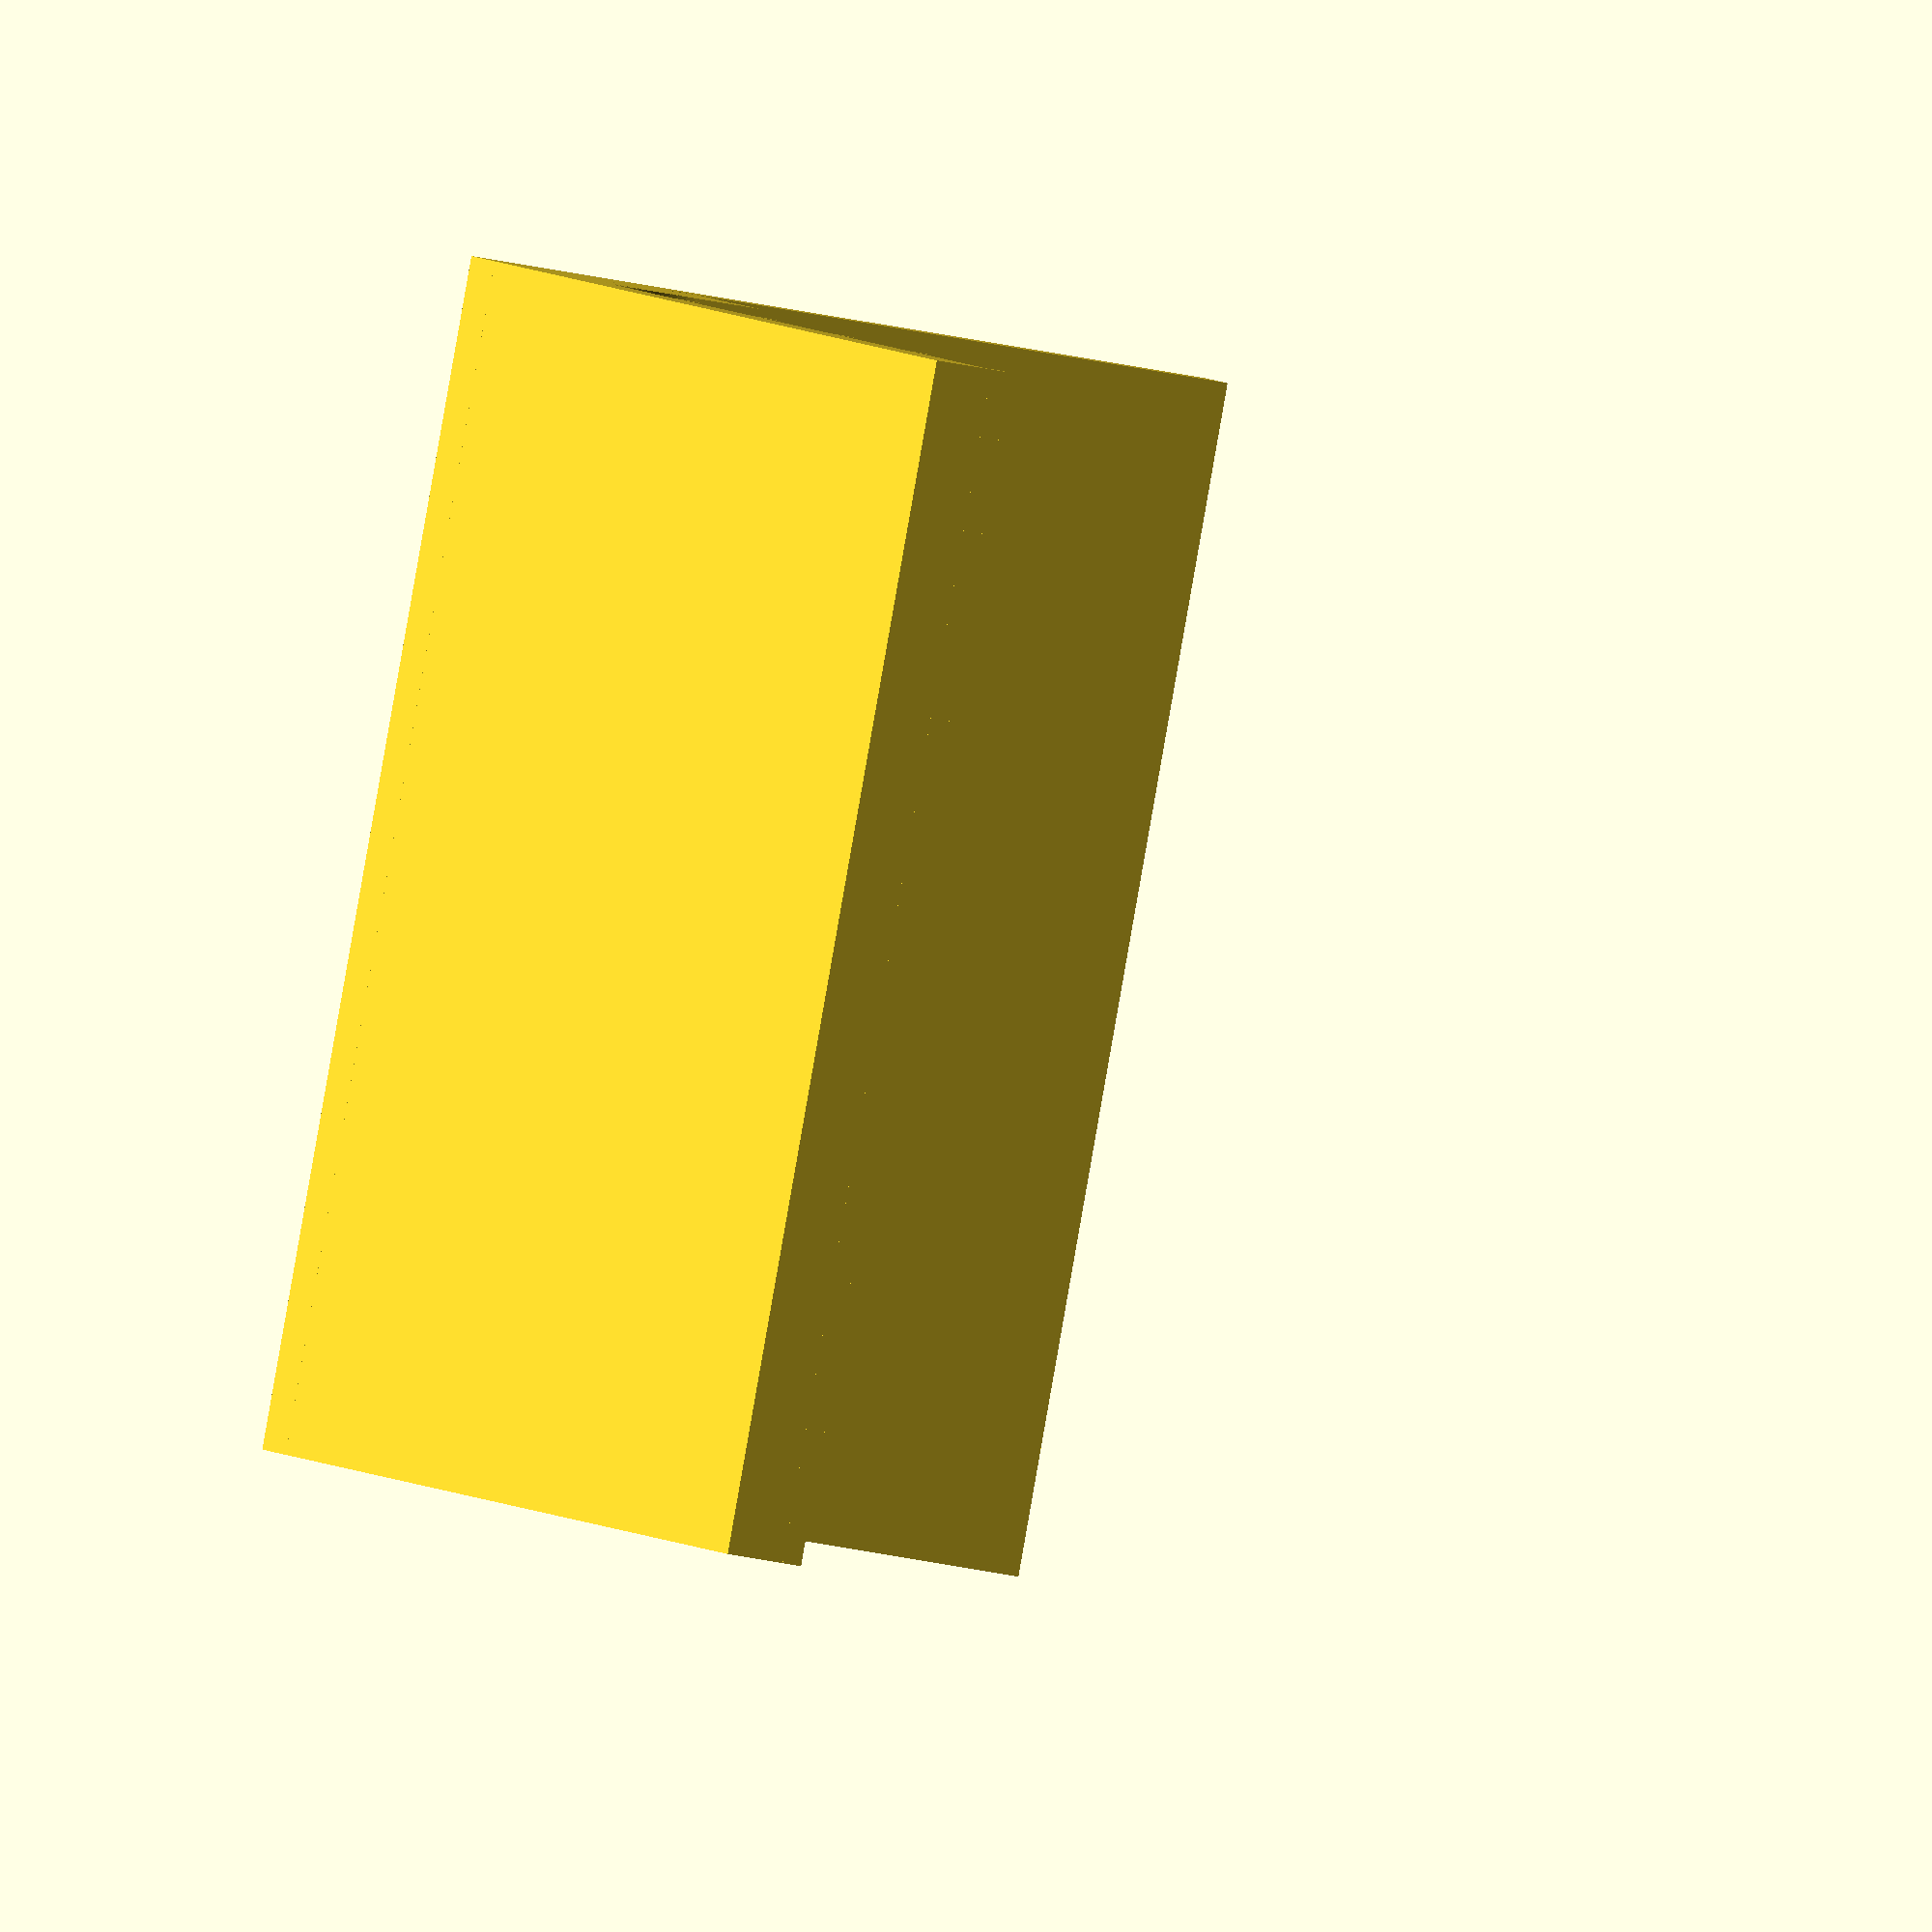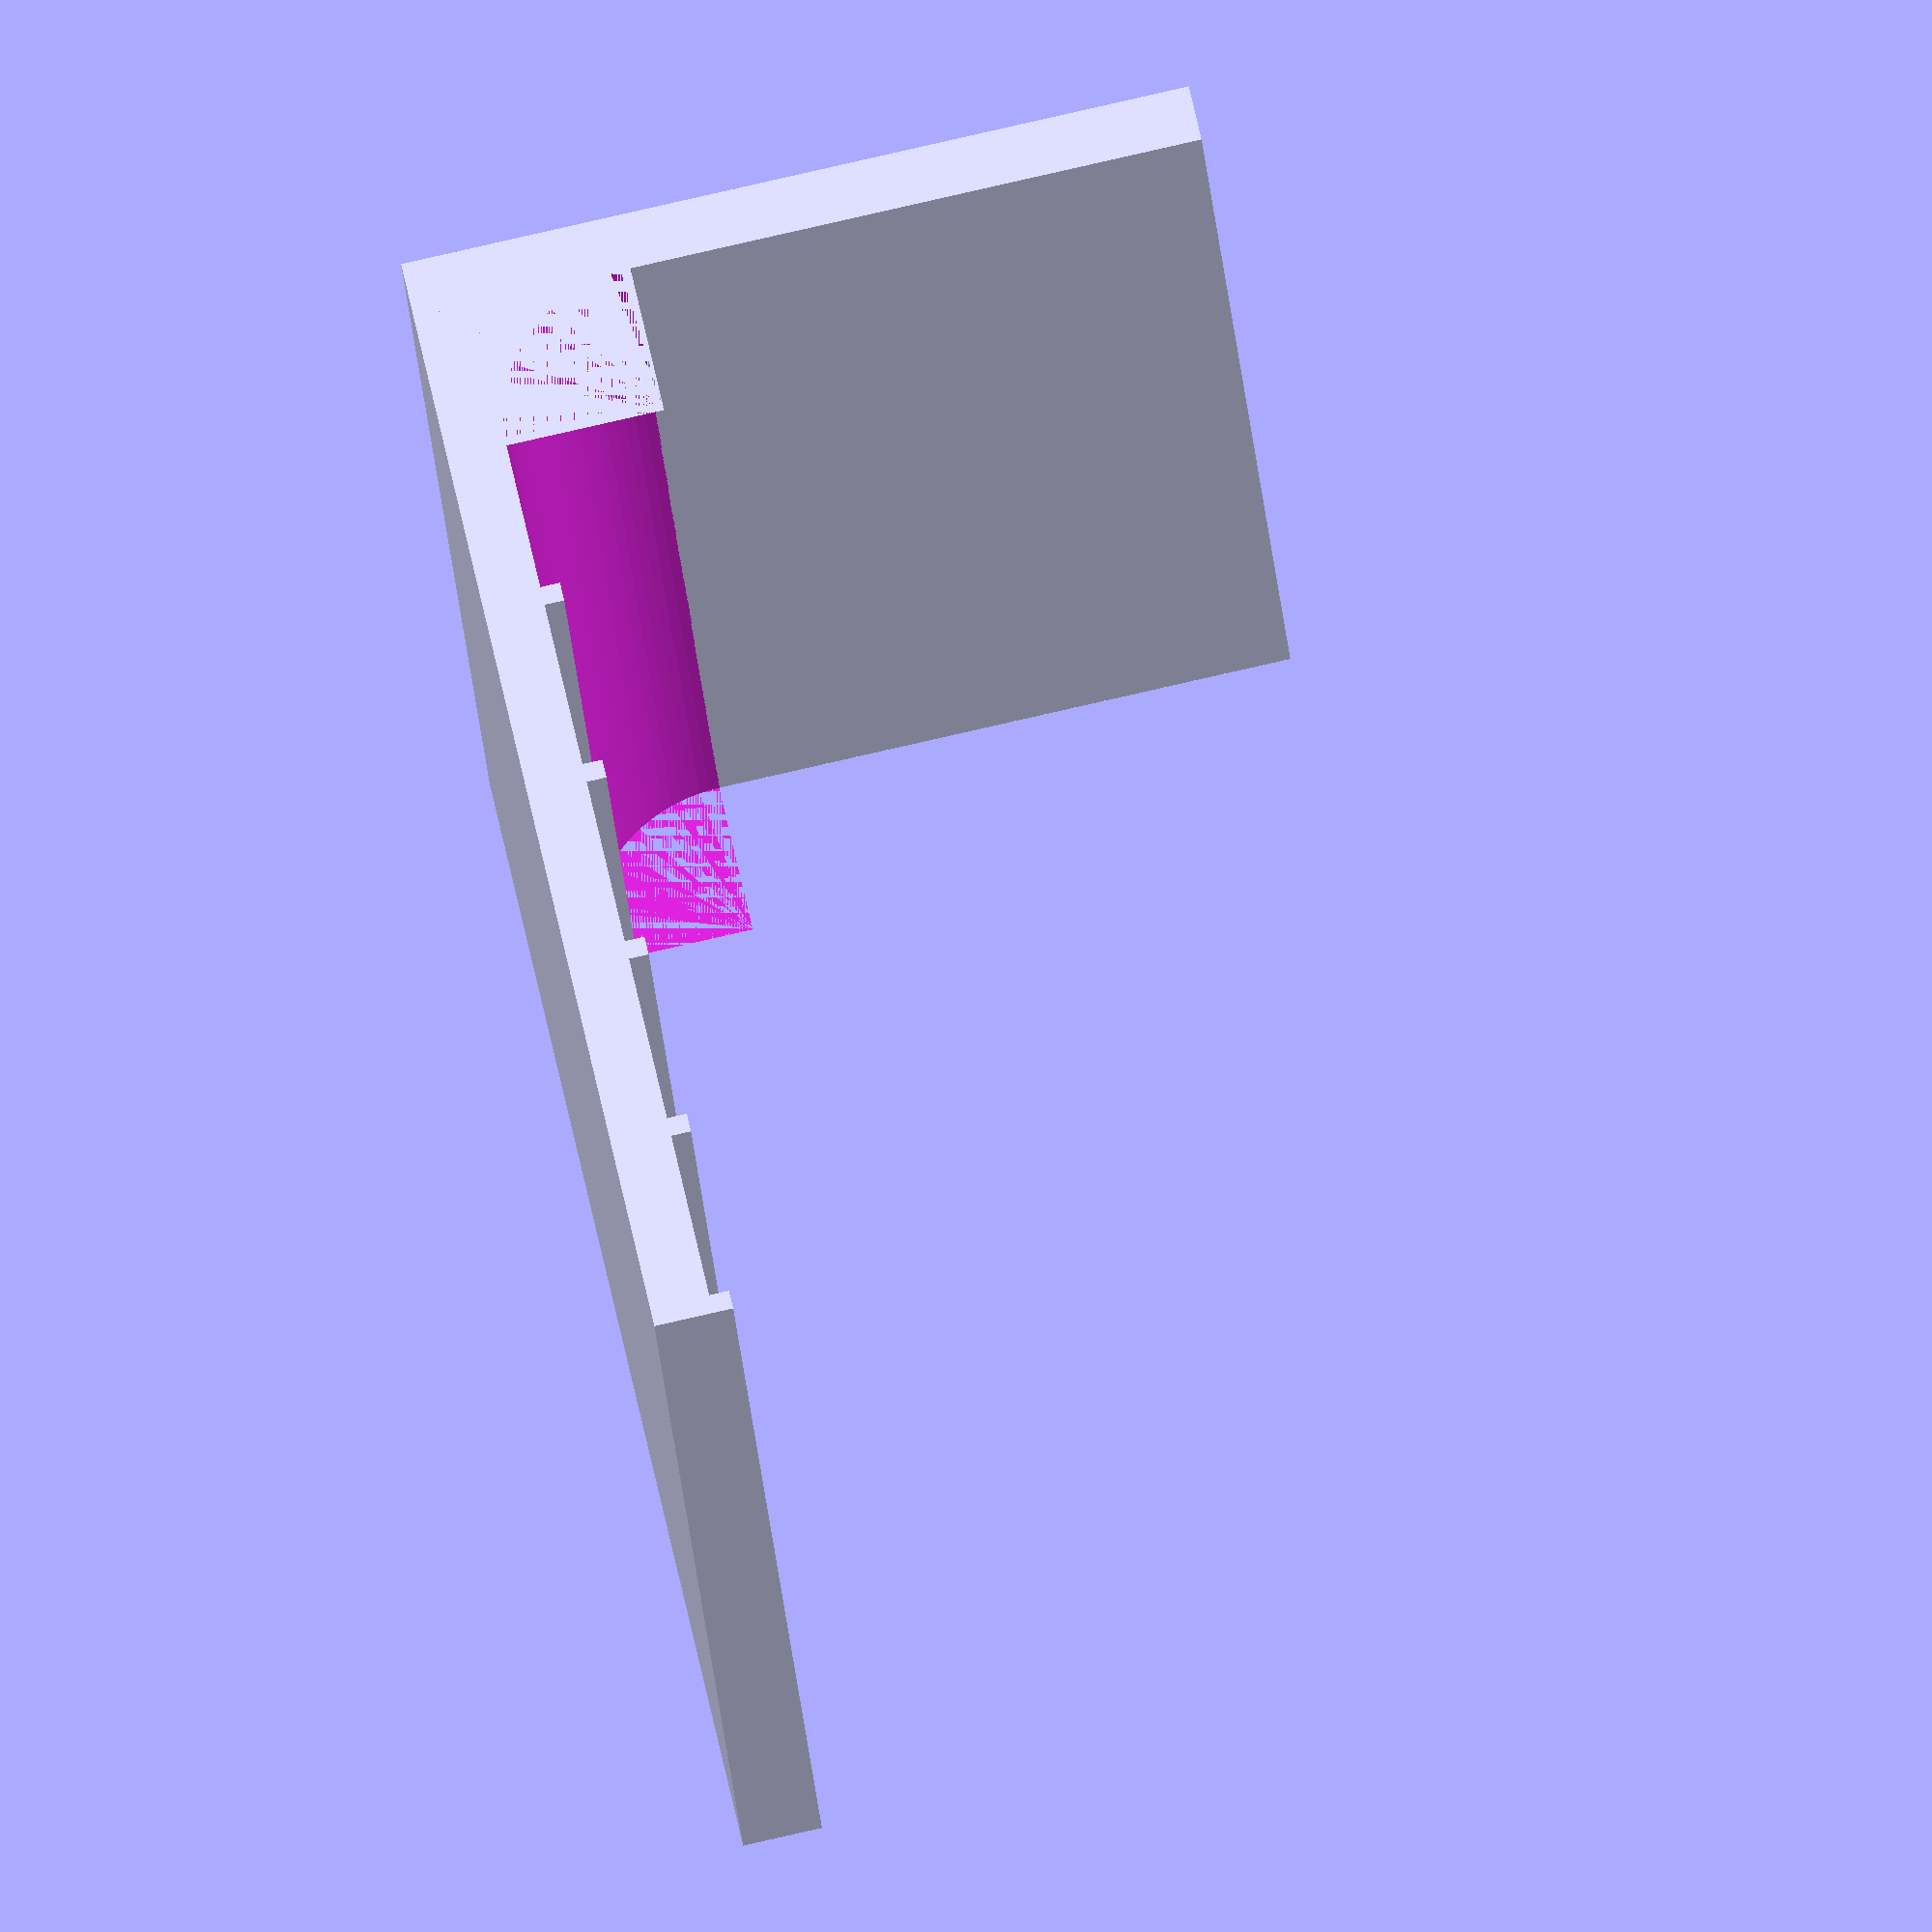
<openscad>
/* [Dimensions] */
// Base Length
LEN_BASE = 60; // [10:100] Base Length
// Base width
WIDTH = 60; // [10:100] Base width
// Thickness of Base and Back
THICK = 3; // [1:10] Thickness of Base and Back
// height of Back
HEIGHT = 40; // [10:80] height of Back
// Number of Steps
STEPS_NO = 5;// [2:8] Number of Steps
// Strength of Steps
STRENGTH = 1; // [1:10] Strength of Steps
// Space between Steps
STEPS_SPACE = 10;// [1:10] Space between Steps
// radius of curved corners
cornerRad = 3; // radius of curved corners

module body(width, length, heigth, thickness){
cube([width,length,thickness]);
cube([width,thickness,heigth]);
}


module steps(number, strength, space, width){
    for (i = [0 : number-1]){
   translate([0,-(strength)-space*i,0])cube([width,strength,strength]);
    }
    }

module corner(WIDTH,DEPTH){
difference() {
cube([WIDTH, DEPTH, WIDTH]);
rotate([270,0,0])translate([WIDTH,-WIDTH,0])cylinder(DEPTH, r=WIDTH, $fn=100);
}};

//for (i = [0 : STEPS_NO-1]){
//translate([0,LEN_BASE-(STRENGTH)-STEPS_SPACE*i,THICK])cube([WIDTH,STRENGTH,STRENGTH]);
//}

//translate([0,50,THICK])cube([WIDTH,STRENGTH,STRENGTH]);
//translate([0,40,THICK])cube([WIDTH,STRENGTH,STRENGTH]);
//translate([0,30,THICK])cube([WIDTH,STRENGTH,STRENGTH]);
//translate([0,20,THICK])cube([WIDTH,STRENGTH,STRENGTH]);

body(WIDTH,LEN_BASE,HEIGHT,THICK);
translate([0,LEN_BASE,THICK])
steps(STEPS_NO,STRENGTH,STEPS_SPACE,WIDTH);
rotate([0,0,90])translate([THICK,-WIDTH,THICK])
corner(HEIGHT/5,WIDTH);
</openscad>
<views>
elev=201.0 azim=65.8 roll=294.9 proj=o view=solid
elev=276.6 azim=289.3 roll=257.2 proj=o view=solid
</views>
